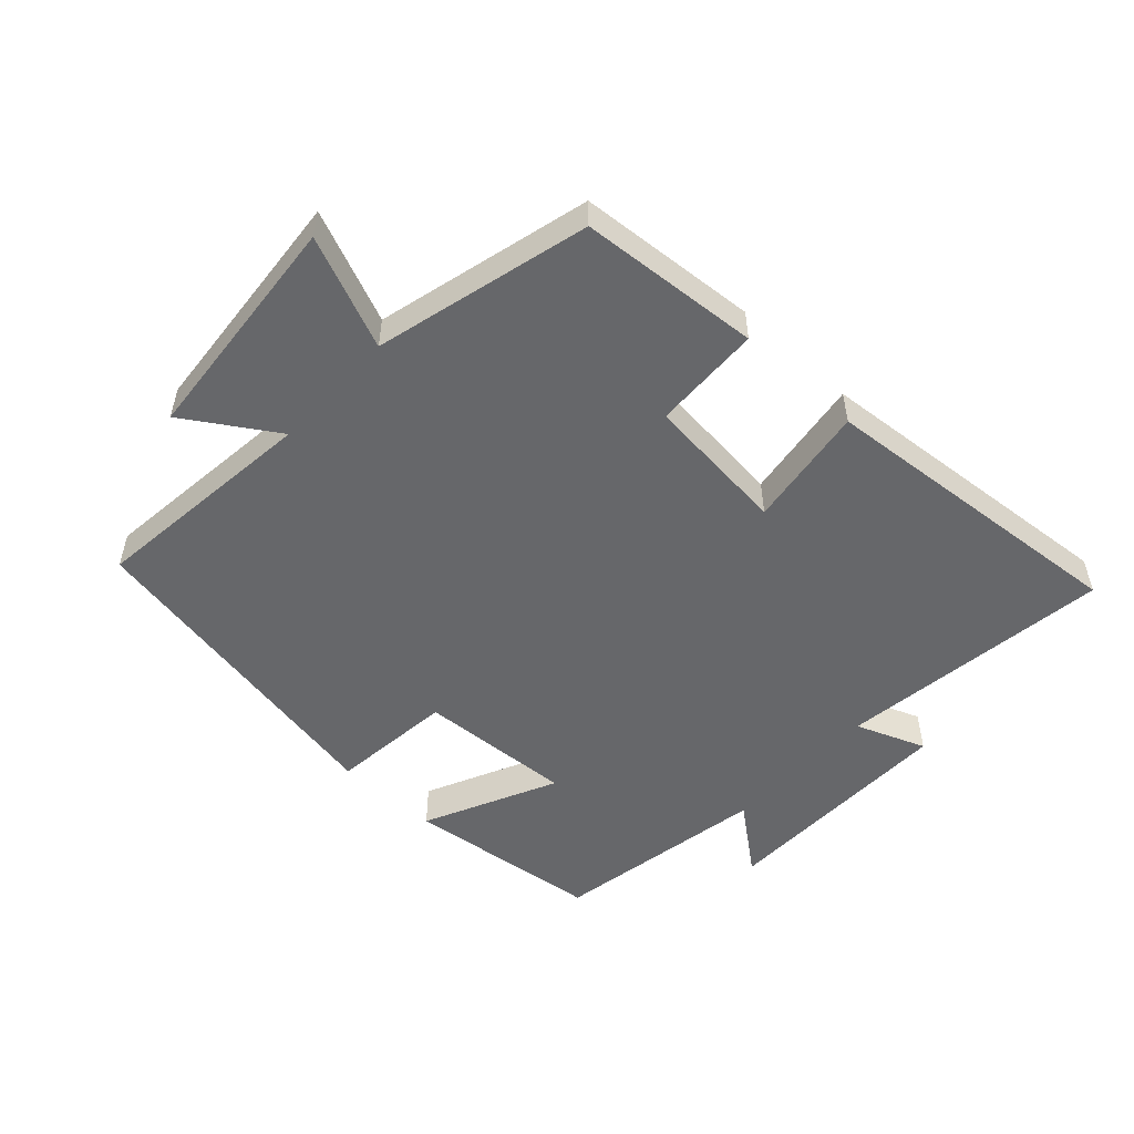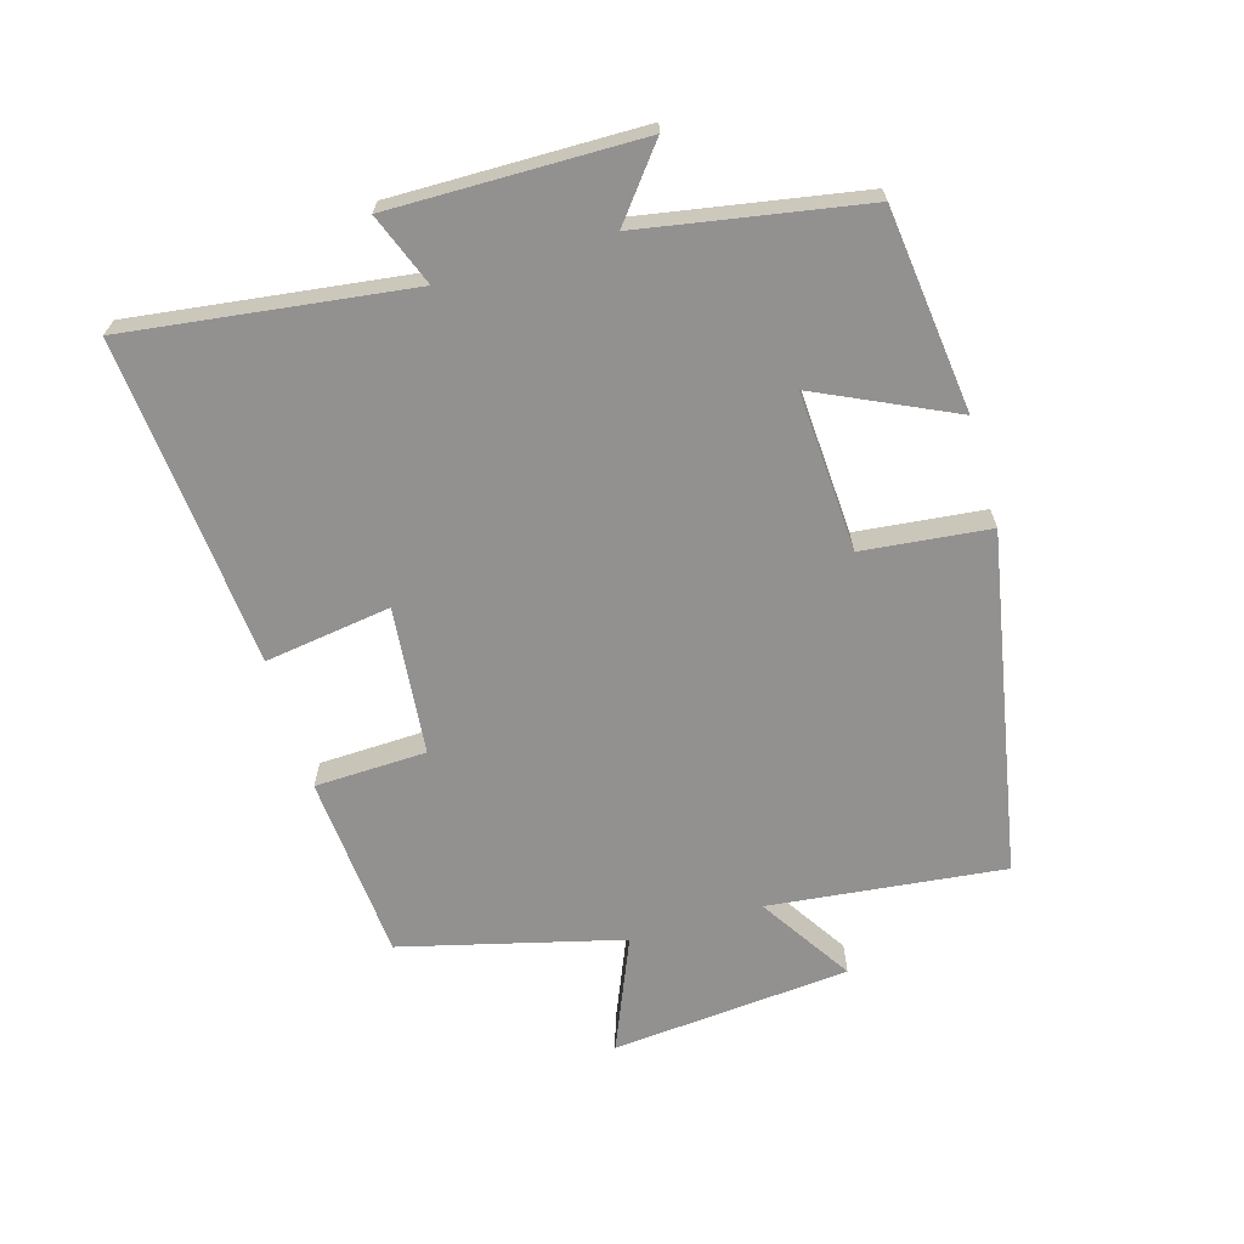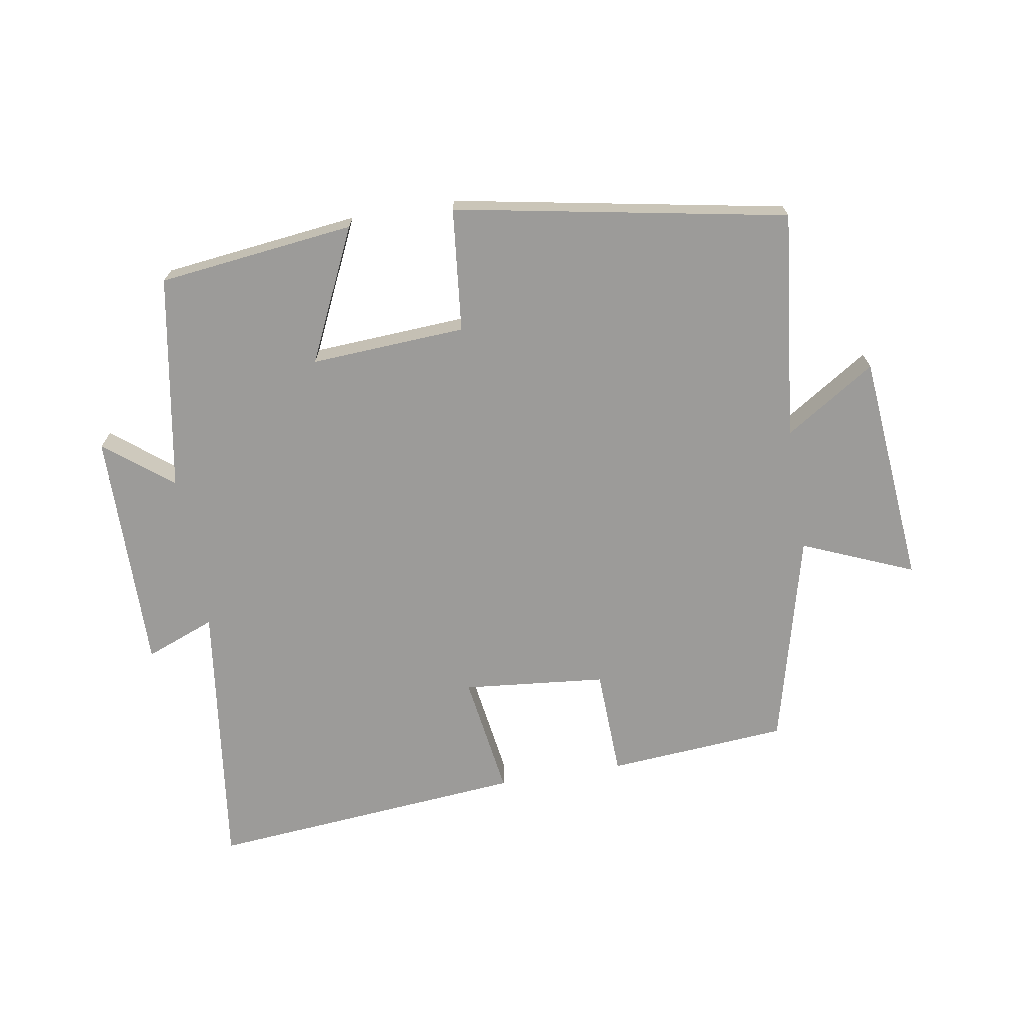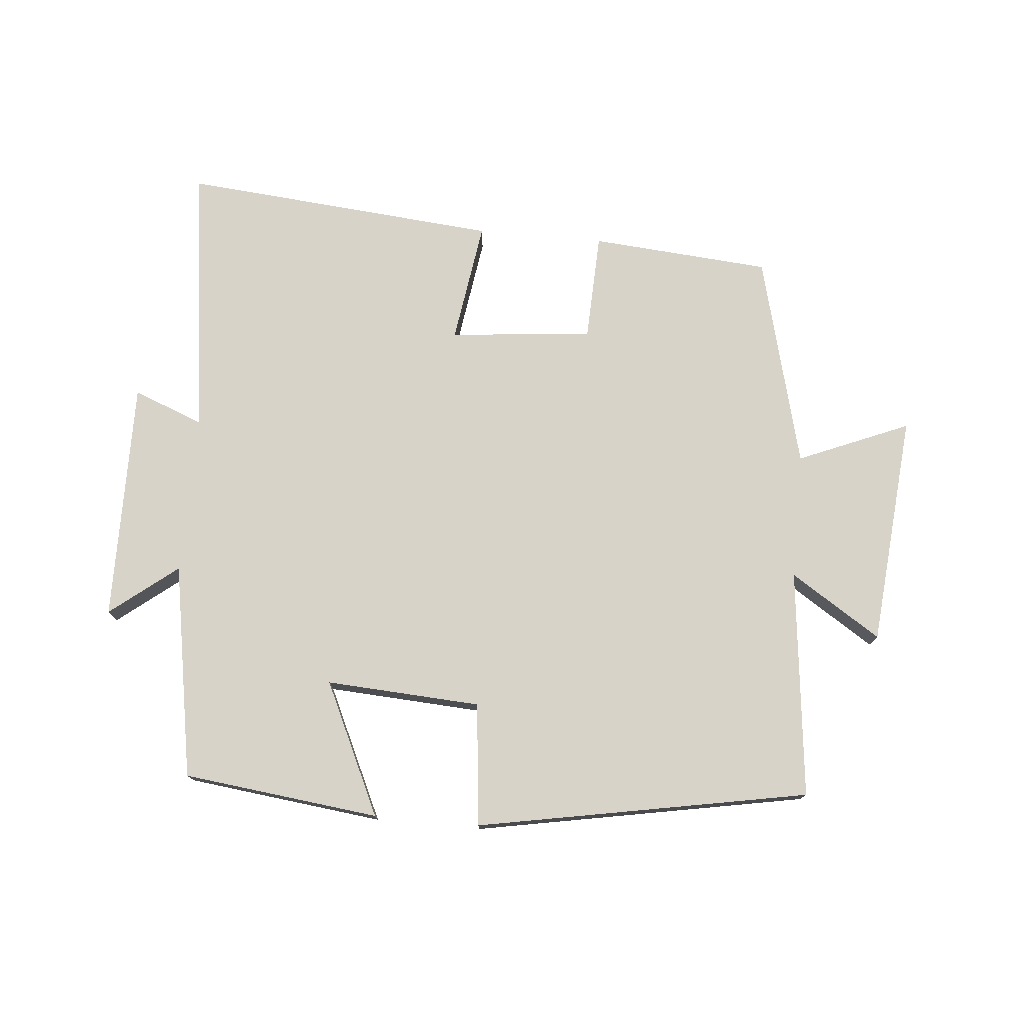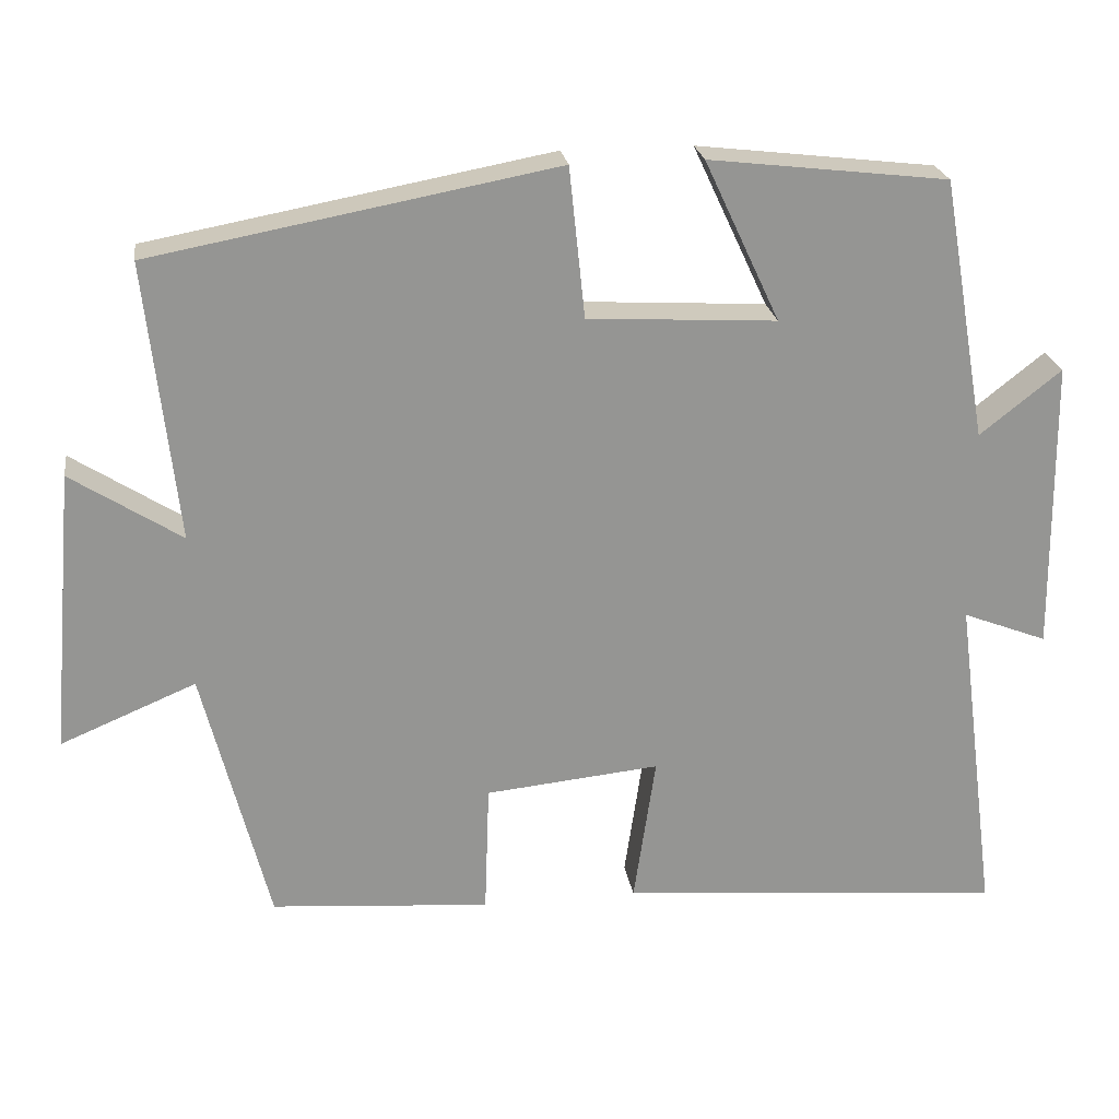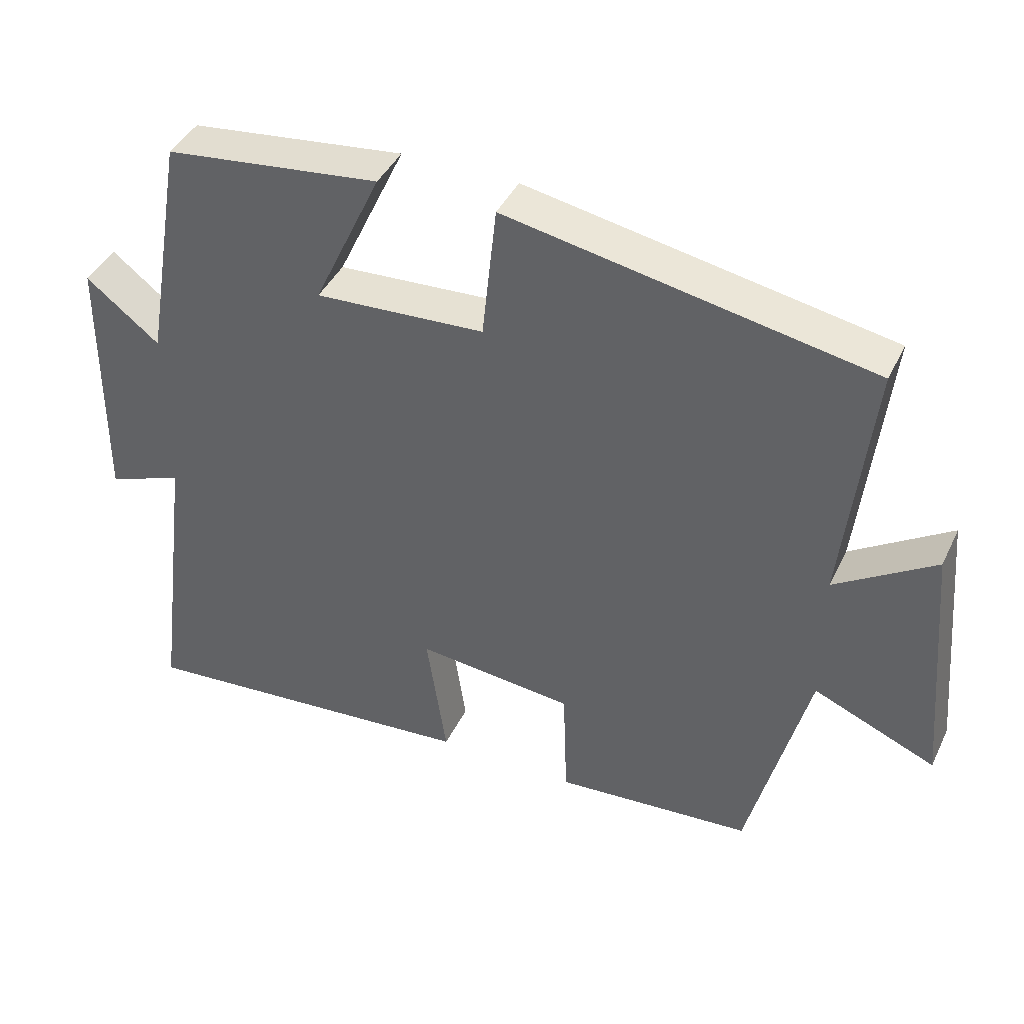
<metadata>
{"format":"obj","ext":"obj","renderer":"f3d","projection":"perspective","resolution":1024,"background":"white","views":[{"elev":-52.1,"azim":137.2,"up":"+Y"},{"elev":-66.1,"azim":-73.7,"up":"+Y"},{"elev":-69.8,"azim":9.5,"up":"+Y"},{"elev":76.0,"azim":5.2,"up":"+Y"},{"elev":23.1,"azim":171.5,"up":"+Z"},{"elev":41.7,"azim":24.2,"up":"+Z"}]}
</metadata>
<code>
v -0.555 0.07 -0.543
v -0.5 0.07 -0.119
v -0.608 0.07 -0.161
v -0.604 0.07 0.213
v -0.5 0.07 0.131
v -0.442 0.07 0.464
v -0.138 0.07 0.5
v -0.234 0.07 0.295
v 0.006 0.07 0.309
v 0.026 0.07 0.5
v 0.539 0.07 0.405
v 0.5 0.07 0.051
v 0.64 0.07 0.141
v 0.672 0.07 -0.219
v 0.5 0.07 -0.147
v 0.416 0.07 -0.478
v 0.137 0.07 -0.5
v 0.131 0.07 -0.332
v -0.091 0.07 -0.31
v -0.063 0.07 -0.5
v -0.555 0 -0.543
v -0.5 0 -0.119
v -0.608 0 -0.161
v -0.604 0 0.213
v -0.5 0 0.131
v -0.442 0 0.464
v -0.138 0 0.5
v -0.234 0 0.295
v 0.006 0 0.309
v 0.026 0 0.5
v 0.539 0 0.405
v 0.5 0 0.051
v 0.64 0 0.141
v 0.672 0 -0.219
v 0.5 0 -0.147
v 0.416 0 -0.478
v 0.137 0 -0.5
v 0.131 0 -0.332
v -0.091 0 -0.31
v -0.063 0 -0.5
f 19 20 1 2
f 18 19 2
f 15 16 17 18
f 15 18 2
f 12 13 14 15
f 12 15 2
f 9 10 11 12
f 8 9 12 2
f 5 6 7 8
f 5 8 2 3
f 3 4 5
f 22 21 40 39
f 22 39 38
f 38 37 36 35
f 22 38 35
f 35 34 33 32
f 22 35 32
f 32 31 30 29
f 22 32 29 28
f 28 27 26 25
f 23 22 28 25
f 25 24 23
f 1 21 22 2
f 2 22 23 3
f 3 23 24 4
f 4 24 25 5
f 5 25 26 6
f 6 26 27 7
f 7 27 28 8
f 8 28 29 9
f 9 29 30 10
f 10 30 31 11
f 11 31 32 12
f 12 32 33 13
f 13 33 34 14
f 14 34 35 15
f 15 35 36 16
f 16 36 37 17
f 17 37 38 18
f 18 38 39 19
f 19 39 40 20
f 20 40 21 1

</code>
